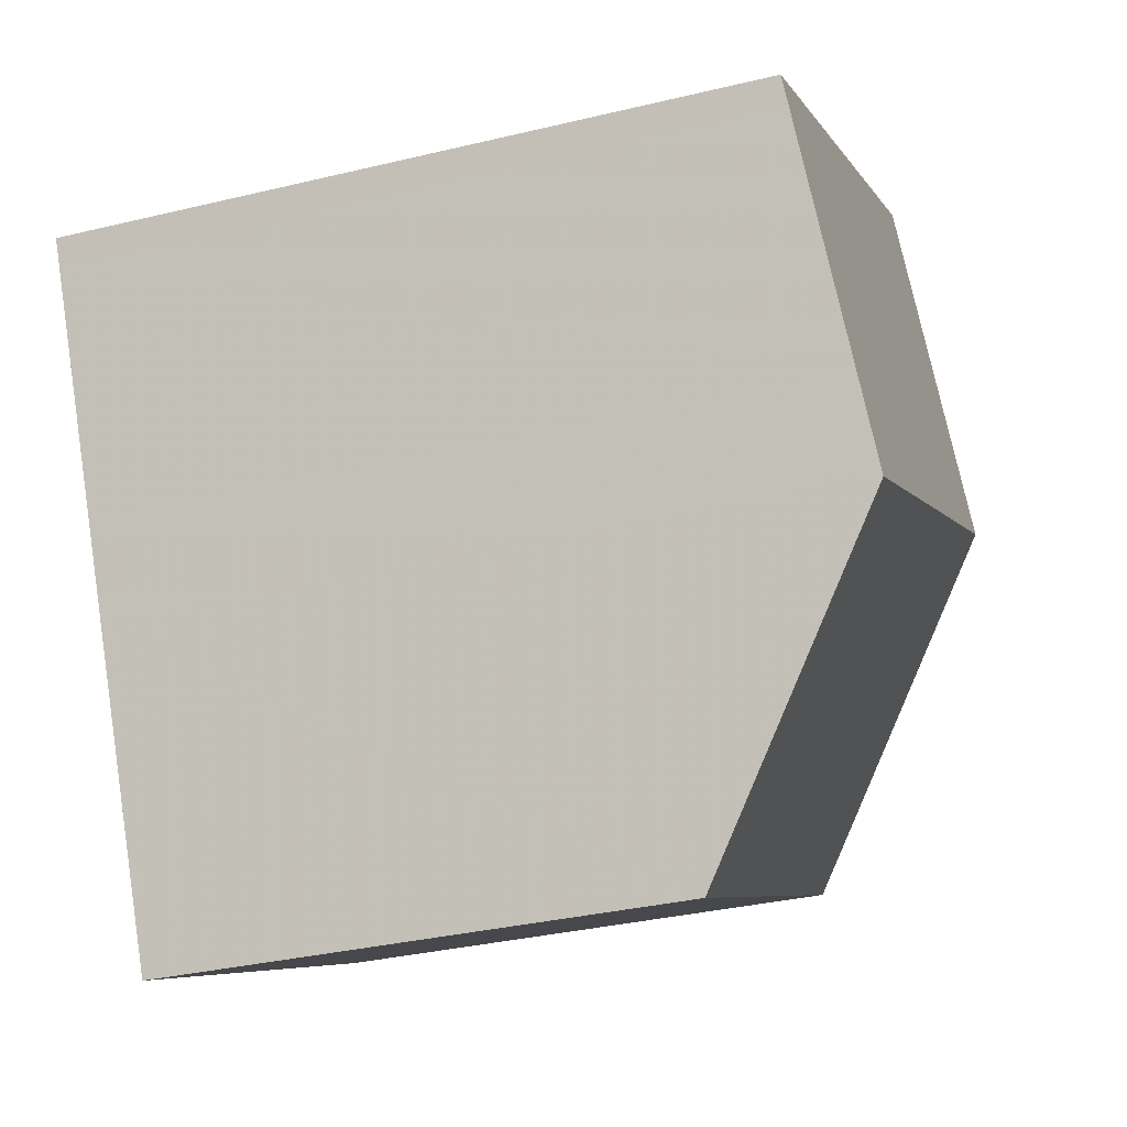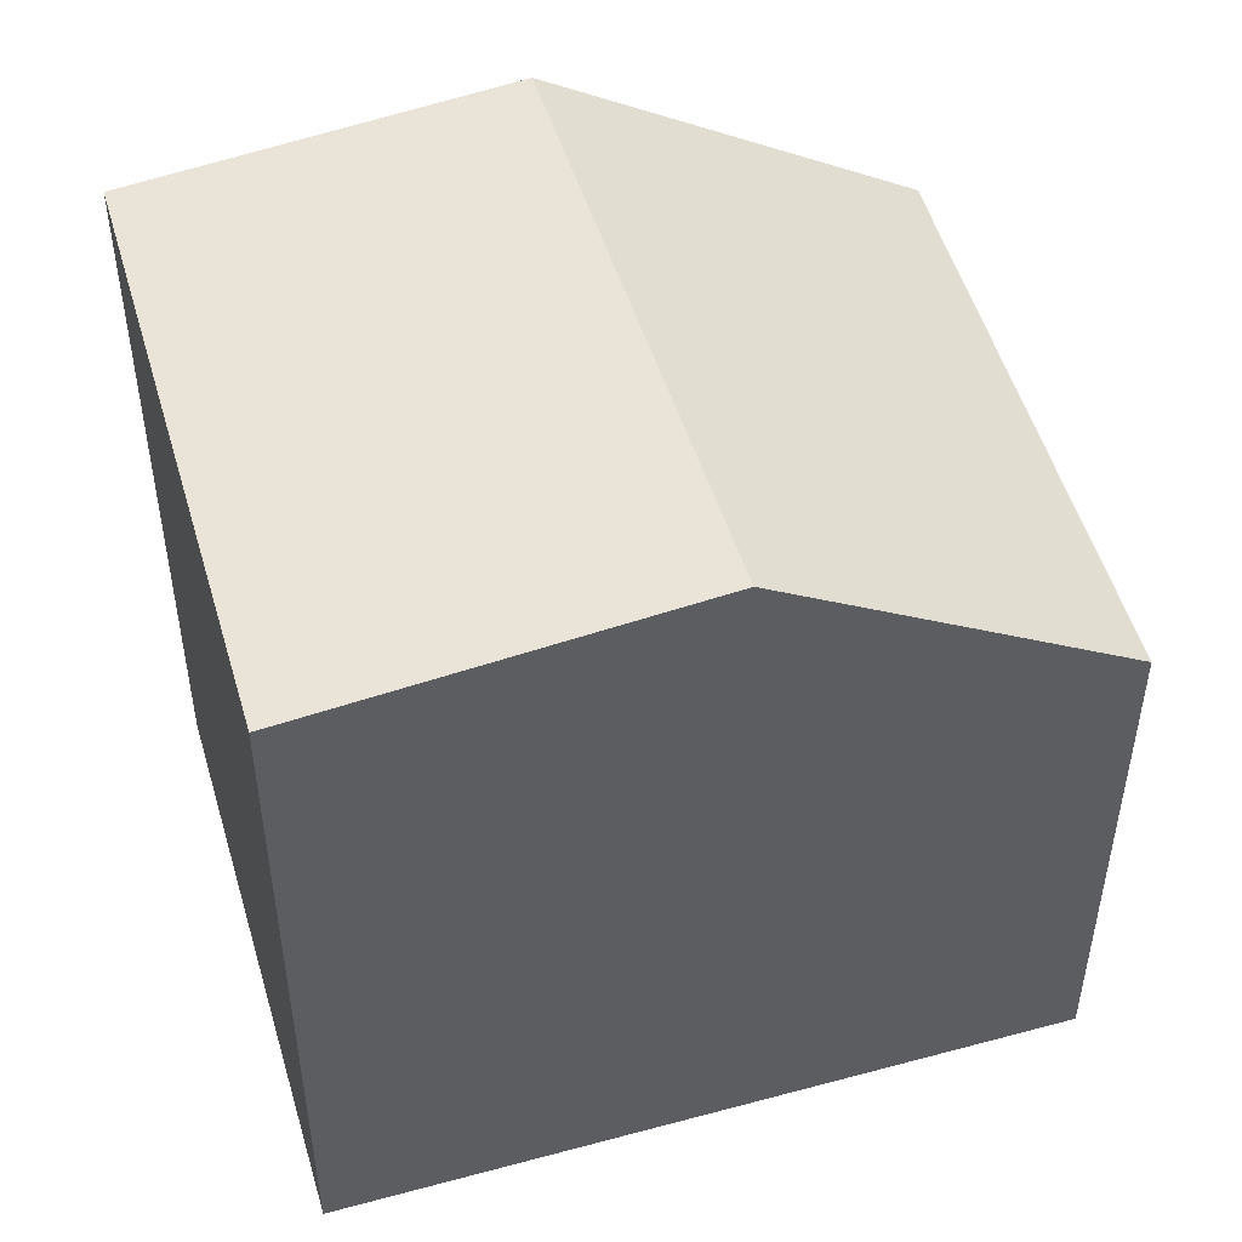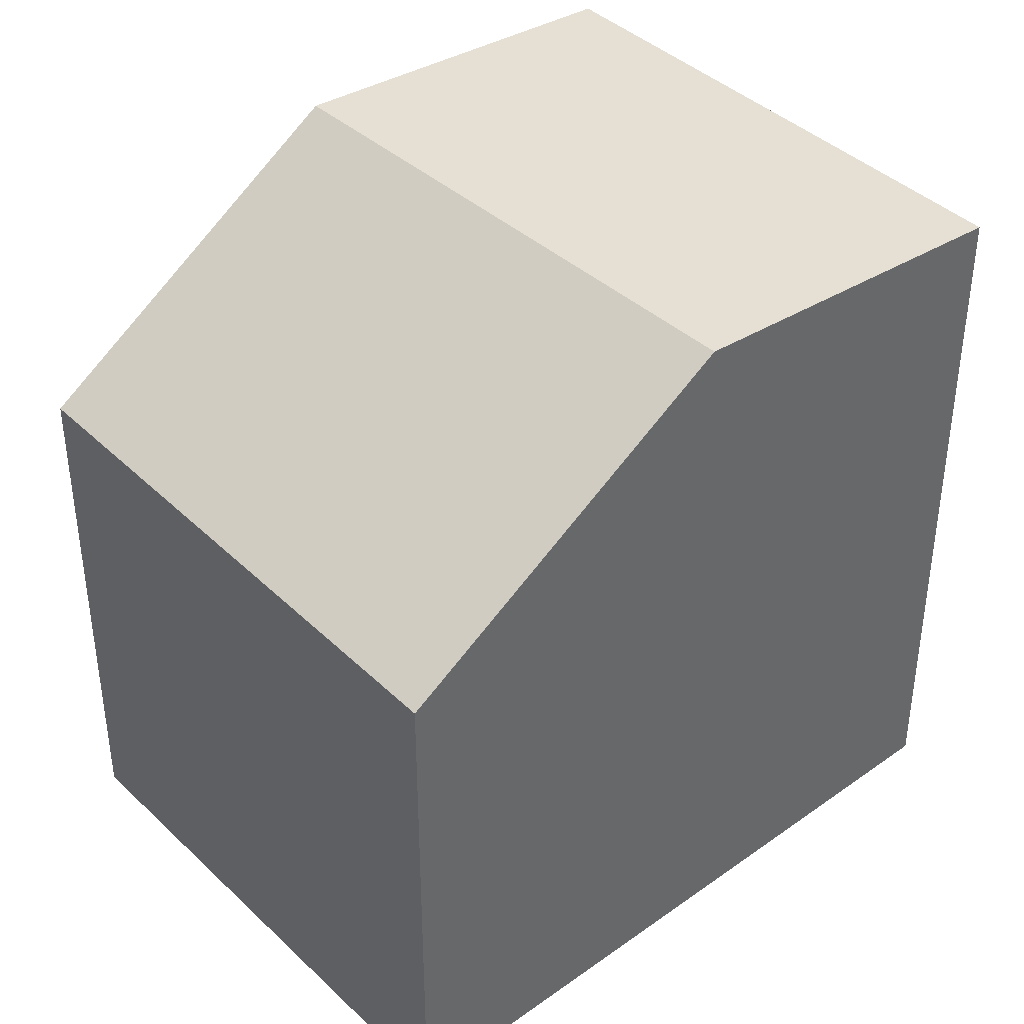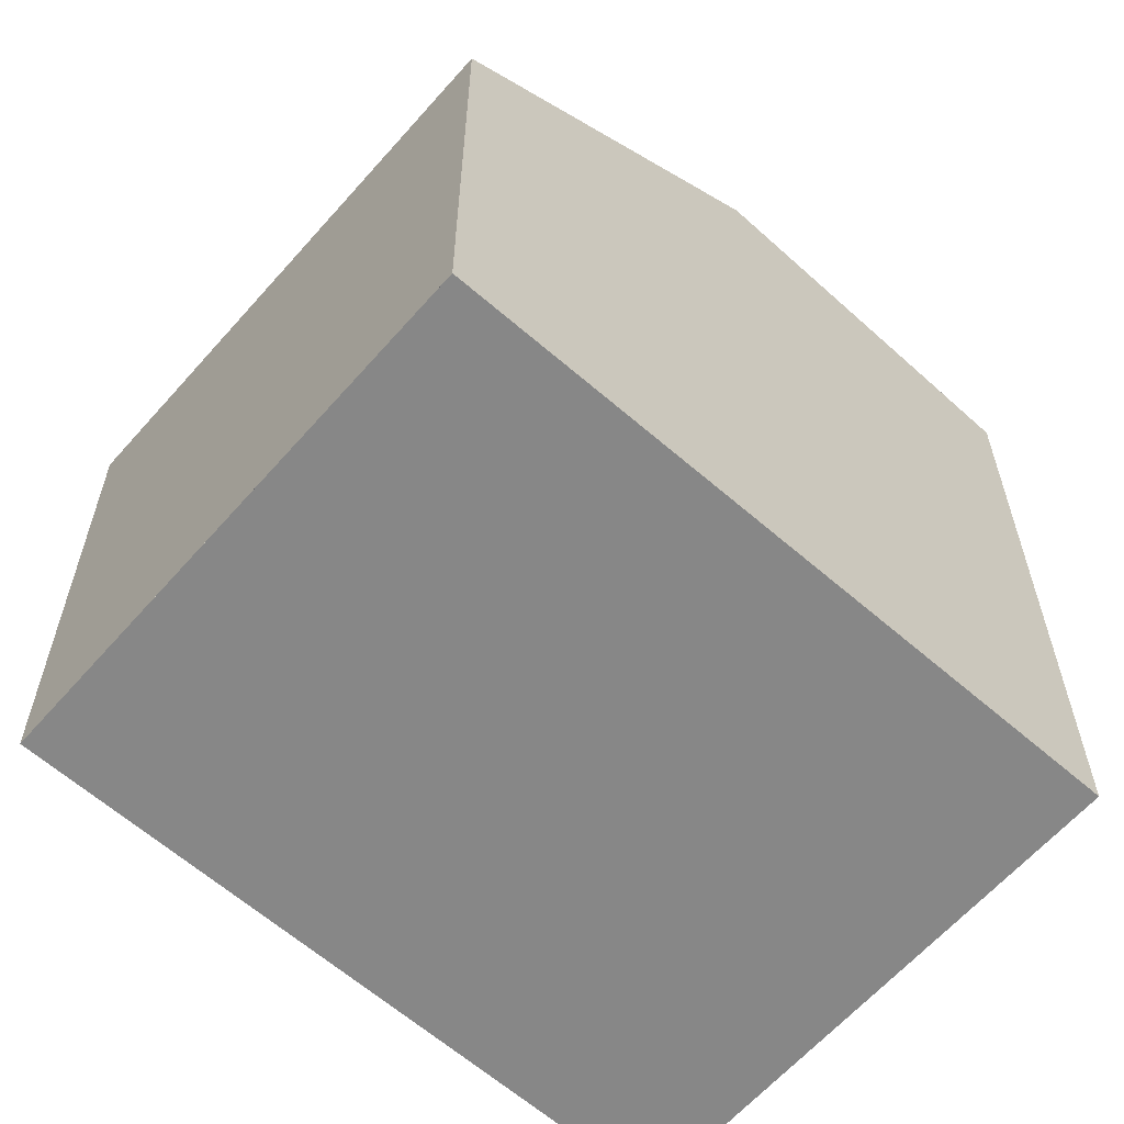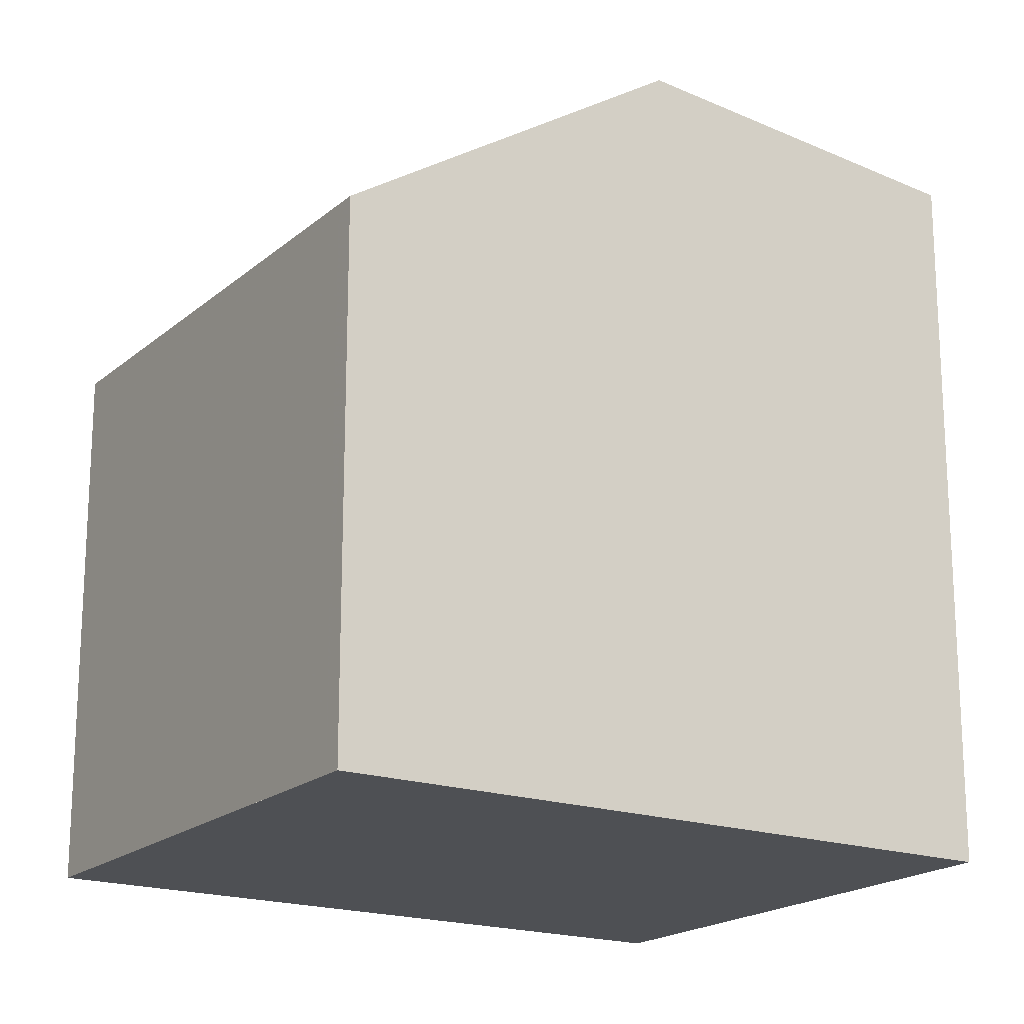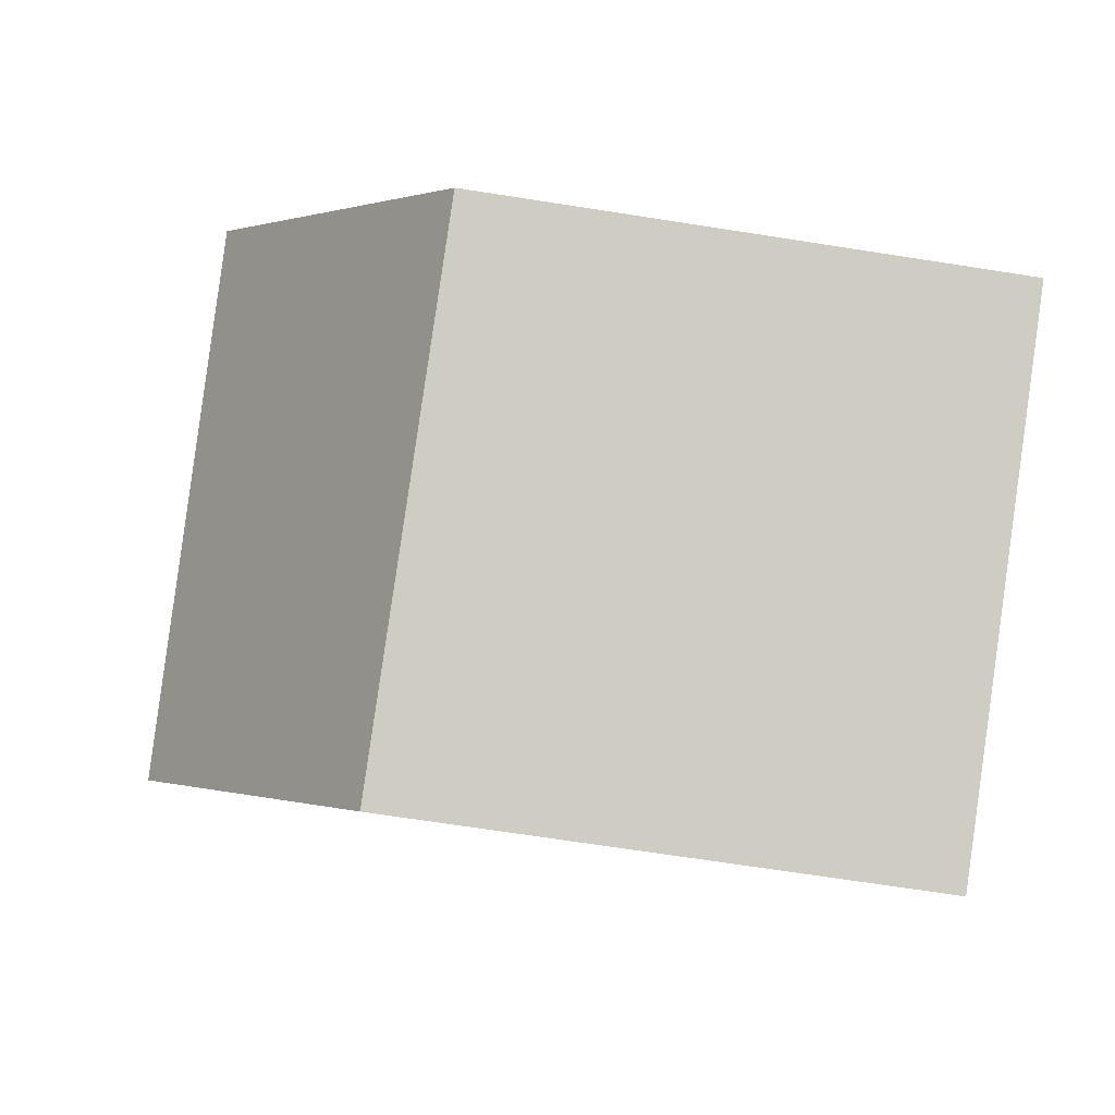
<metadata>
{"format":"obj","ext":"obj","renderer":"f3d","projection":"perspective","resolution":1024,"background":"white","views":[{"elev":-33.9,"azim":-71.9,"up":"+Y"},{"elev":51.6,"azim":-79.8,"up":"+Z"},{"elev":41.4,"azim":75.2,"up":"+Z"},{"elev":-62.5,"azim":75.0,"up":"+Z"},{"elev":-19.0,"azim":83.3,"up":"+Z"},{"elev":-68.8,"azim":81.1,"up":"+Y"}]}
</metadata>
<code>
v -1863 -2283 5.914
v -1869 -2286 5.947
v -1872 -2279 7.916
v -1867 -2276 8.005
v -1865 -2280 8.367
v -1871 -2283 8.292
v -1871 -2283 8.292
v -1865 -2280 8.367
v -1865 -2279 8.293
v -1871 -2282 8.193
v -1867 -2277 8.033
v -1872 -2279 7.945
v -1865 -2280 8.364
v -1865 -2280 8.364
v -1864 -2284 5.916
v -1867 -2276 8.001
v -1867 -2277 8.03
v -1866 -2279 8.289
v -1864 -2284 5.93
v -1869 -2286 5.948
v -1863 -2283 5.929
v -1864 -2284 5.916
v -1863 -2283 5.914
v -1863 -2283 0
v -1864 -2284 0
v -1869 -2286 5.948
v -1869 -2286 5.947
v -1869 -2286 0
v -1869 -2286 0
v -1867 -2276 8.001
v -1872 -2279 7.916
v -1872 -2279 8.882e-16
v -1867 -2276 0
v -1867 -2277 8.033
v -1867 -2276 8.005
v -1867 -2276 0
v -1867 -2277 0
v -1863 -2283 5.929
v -1865 -2280 8.367
v -1865 -2280 0
v -1863 -2283 0
v -1871 -2282 8.193
v -1871 -2283 8.292
v -1871 -2283 0
v -1871 -2282 0
v -1865 -2280 8.367
v -1865 -2279 8.293
v -1865 -2279 0
v -1865 -2280 0
v -1872 -2279 7.945
v -1871 -2282 8.193
v -1871 -2282 0
v -1872 -2279 8.882e-16
v -1865 -2279 8.293
v -1867 -2277 8.033
v -1867 -2277 0
v -1865 -2279 0
v -1872 -2279 7.916
v -1872 -2279 7.945
v -1872 -2279 8.882e-16
v -1872 -2279 8.882e-16
v -1869 -2286 5.947
v -1864 -2284 5.916
v -1864 -2284 0
v -1869 -2286 0
v -1867 -2276 8.005
v -1867 -2276 8.001
v -1867 -2276 0
v -1867 -2276 0
v -1871 -2283 8.292
v -1869 -2286 5.948
v -1869 -2286 0
v -1871 -2283 0
v -1863 -2283 5.914
v -1863 -2283 5.929
v -1863 -2283 0
v -1863 -2283 0
v -1872 -2279 0
v -1867 -2276 0
v -1863 -2283 0
v -1869 -2286 0
f 20 6 14 19
f 17 12 3 16
f 13 7 10 18
f 18 10 12 17
f 19 14 5 21
f 16 4 11 17
f 18 9 8 13
f 17 11 9 18
f 19 15 2 20
f 21 1 15 19
f 23 24 25 22
f 27 28 29 26
f 31 32 33 30
f 35 36 37 34
f 39 40 41 38
f 43 44 45 42
f 47 48 49 46
f 51 52 53 50
f 55 56 57 54
f 59 60 61 58
f 63 64 65 62
f 67 68 69 66
f 71 72 73 70
f 75 76 77 74
f 79 80 81 78

</code>
